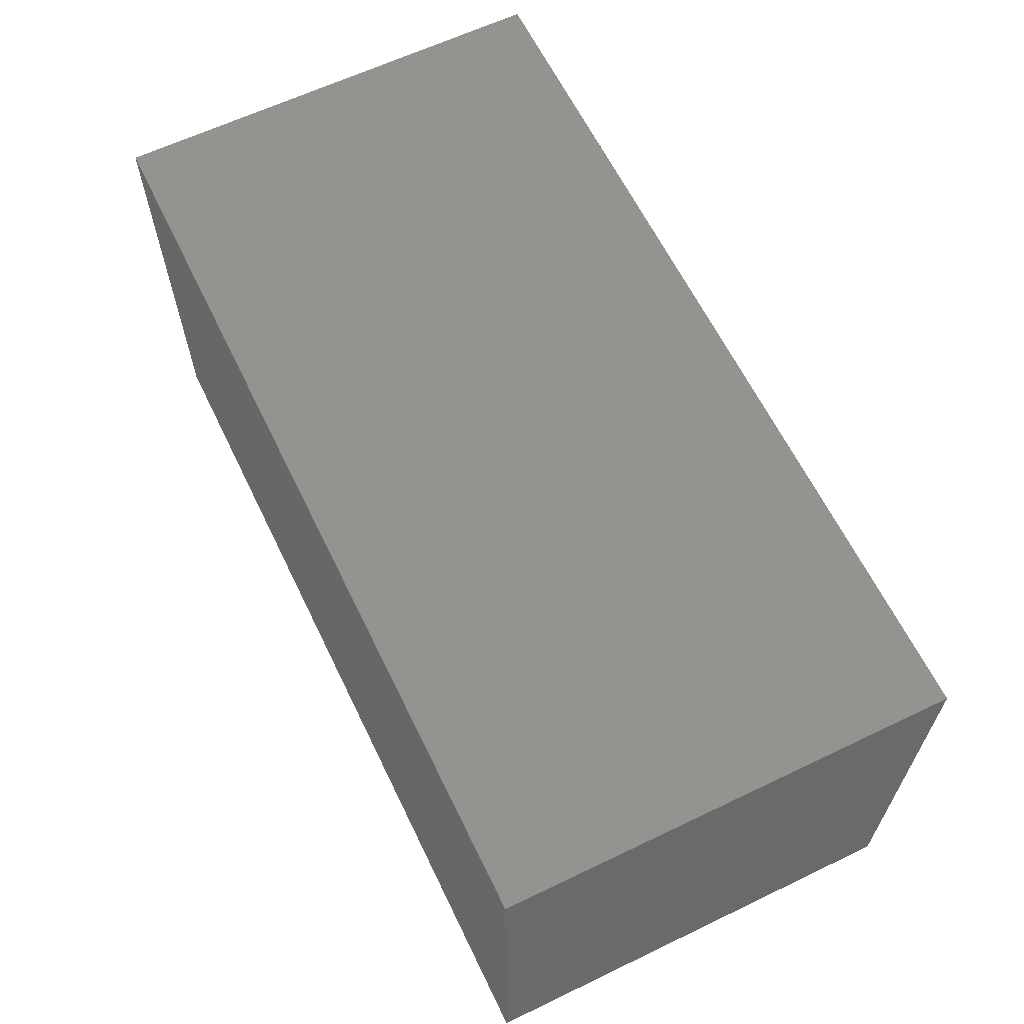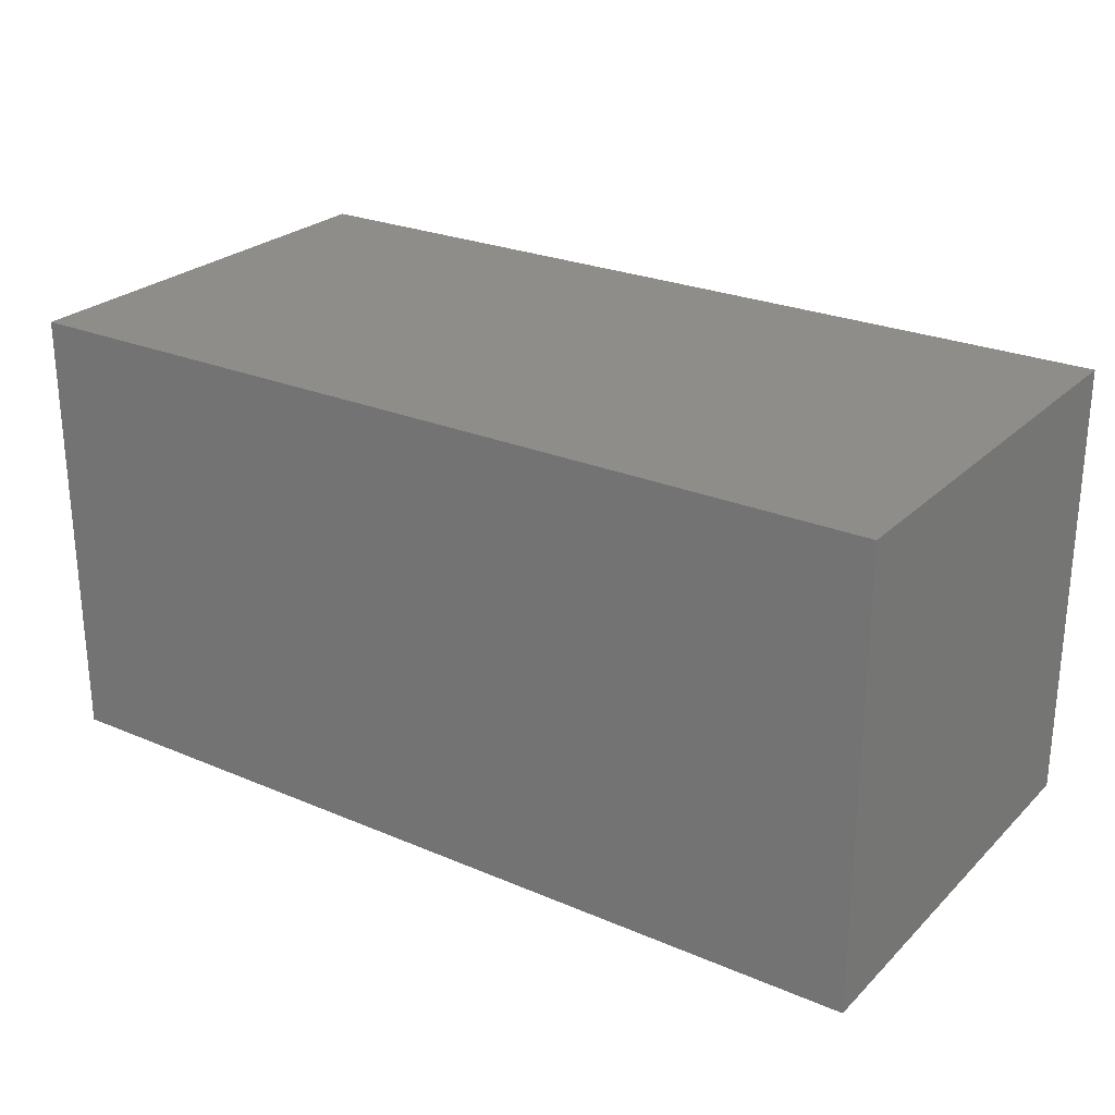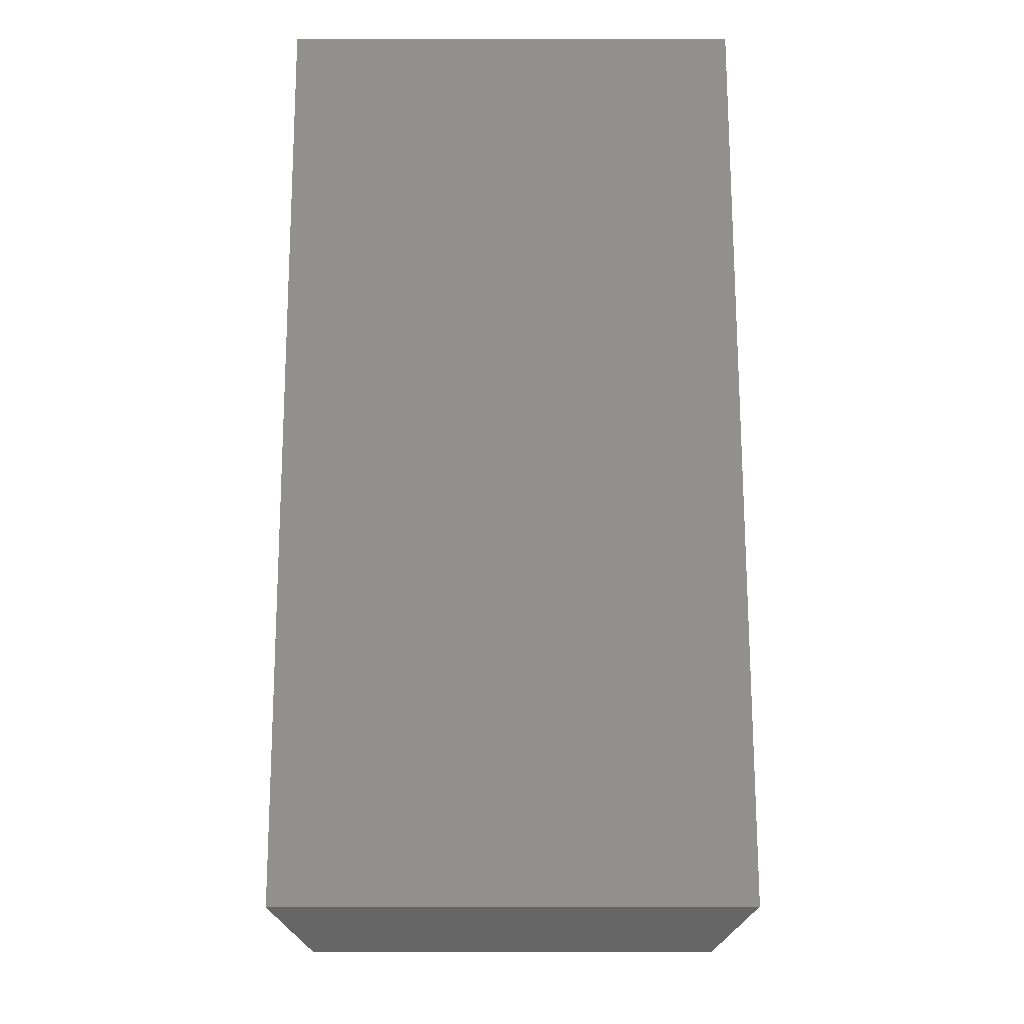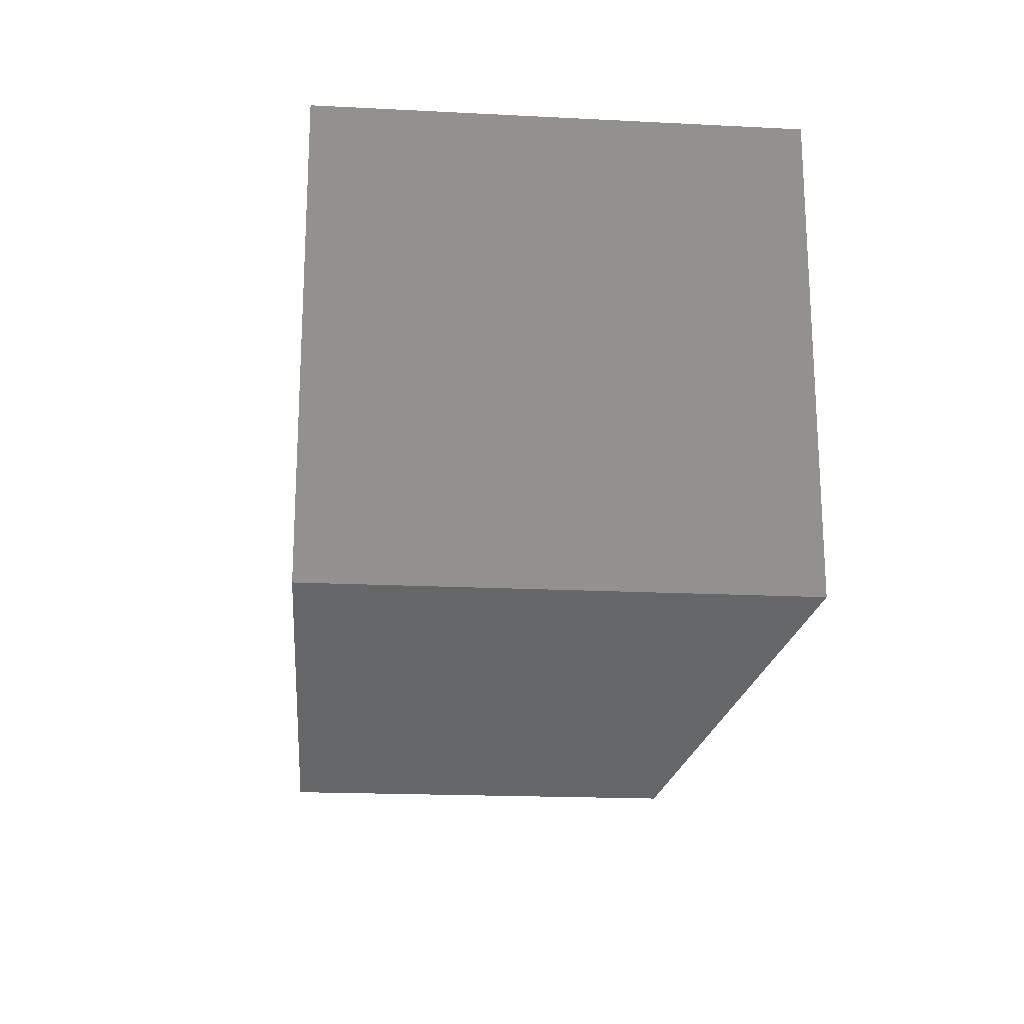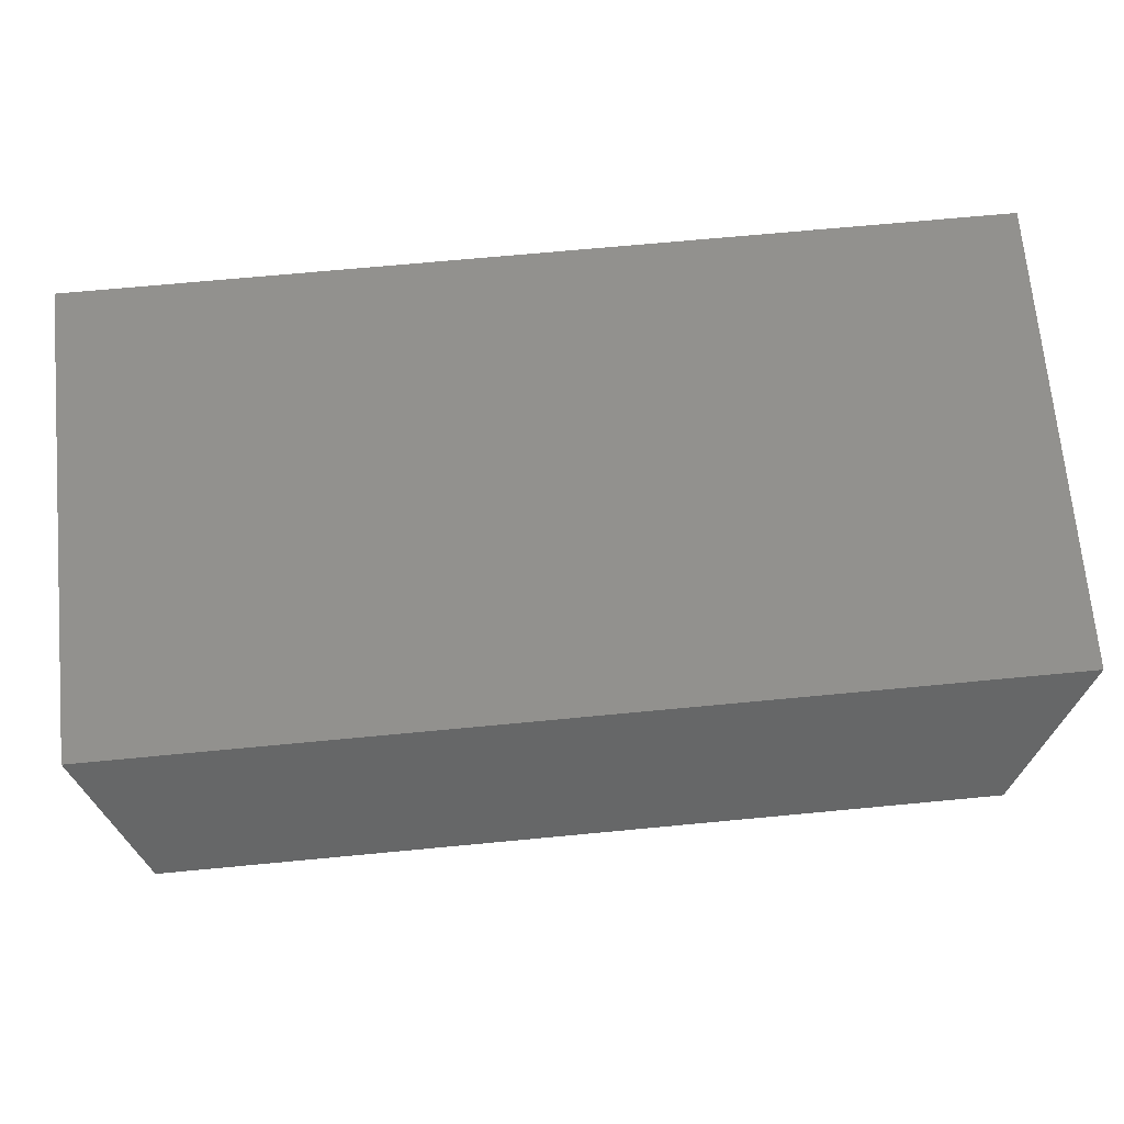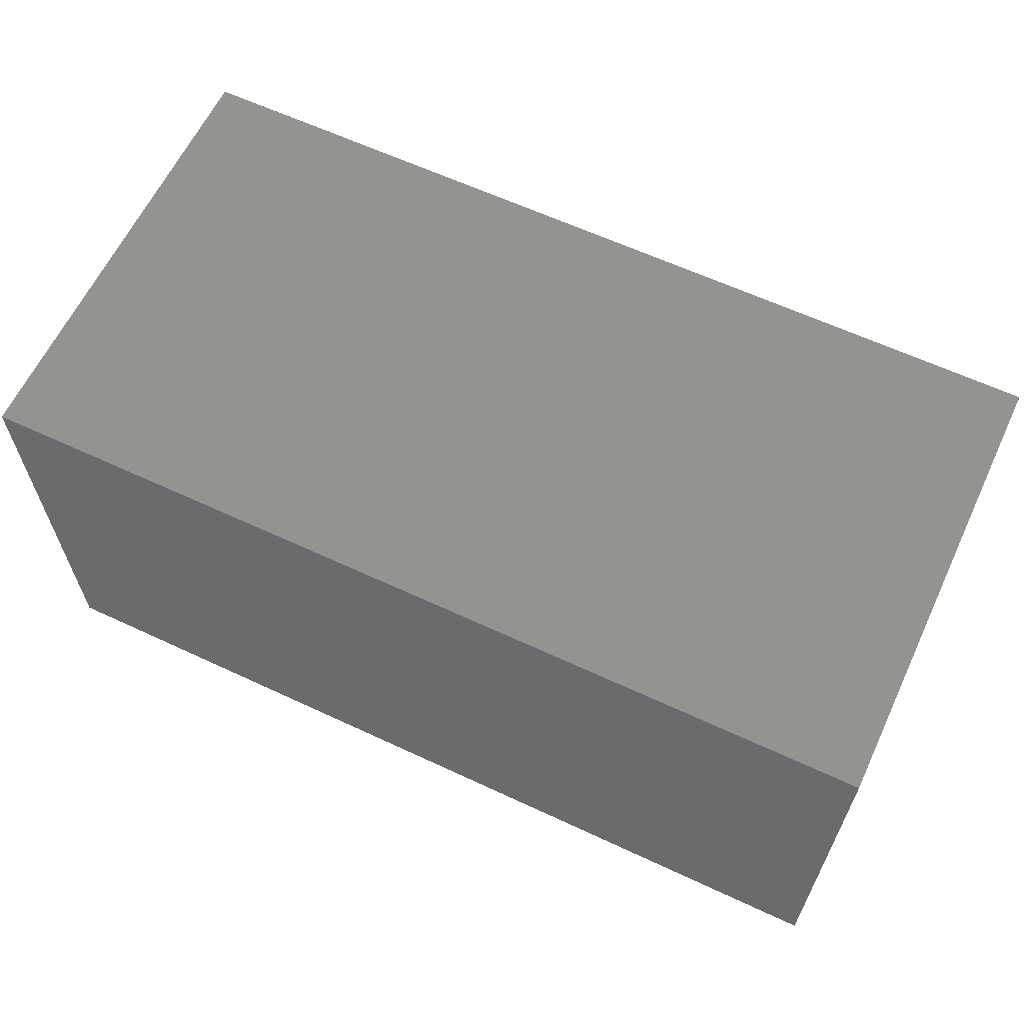
<metadata>
{"format":"obj","ext":"obj","renderer":"f3d","projection":"perspective","resolution":1024,"background":"white","views":[{"elev":63.0,"azim":64.1,"up":"+Y"},{"elev":25.6,"azim":-145.8,"up":"+Z"},{"elev":72.2,"azim":-90.1,"up":"+Y"},{"elev":-19.2,"azim":84.6,"up":"+Y"},{"elev":69.9,"azim":-5.4,"up":"+Y"},{"elev":62.5,"azim":-154.7,"up":"+Z"}]}
</metadata>
<code>
v -2 0 0 0.3059 0.3059 0.3059
v -1 0 0 0.3059 0.3059 0.3059
v -1 1 0 0.3059 0.3059 0.3059
v -2 1 0 0.3059 0.3059 0.3059
v -1 0 -1 0.3059 0.3059 0.3059
v -2 0 -1 0.3059 0.3059 0.3059
v -2 1 -1 0.3059 0.3059 0.3059
v -1 1 -1 0.3059 0.3059 0.3059
v 0 0 0 0.3059 0.3059 0.3059
v 0 1 0 0.3059 0.3059 0.3059
v 0 0 -1 0.3059 0.3059 0.3059
v 0 1 -1 0.3059 0.3059 0.3059
f 1 2 3 4
f 5 6 7 8
f 1 6 5 2
f 3 8 7 4
f 1 4 7 6
f 2 9 10 3
f 11 5 8 12
f 2 5 11 9
f 10 12 8 3
f 9 11 12 10

</code>
